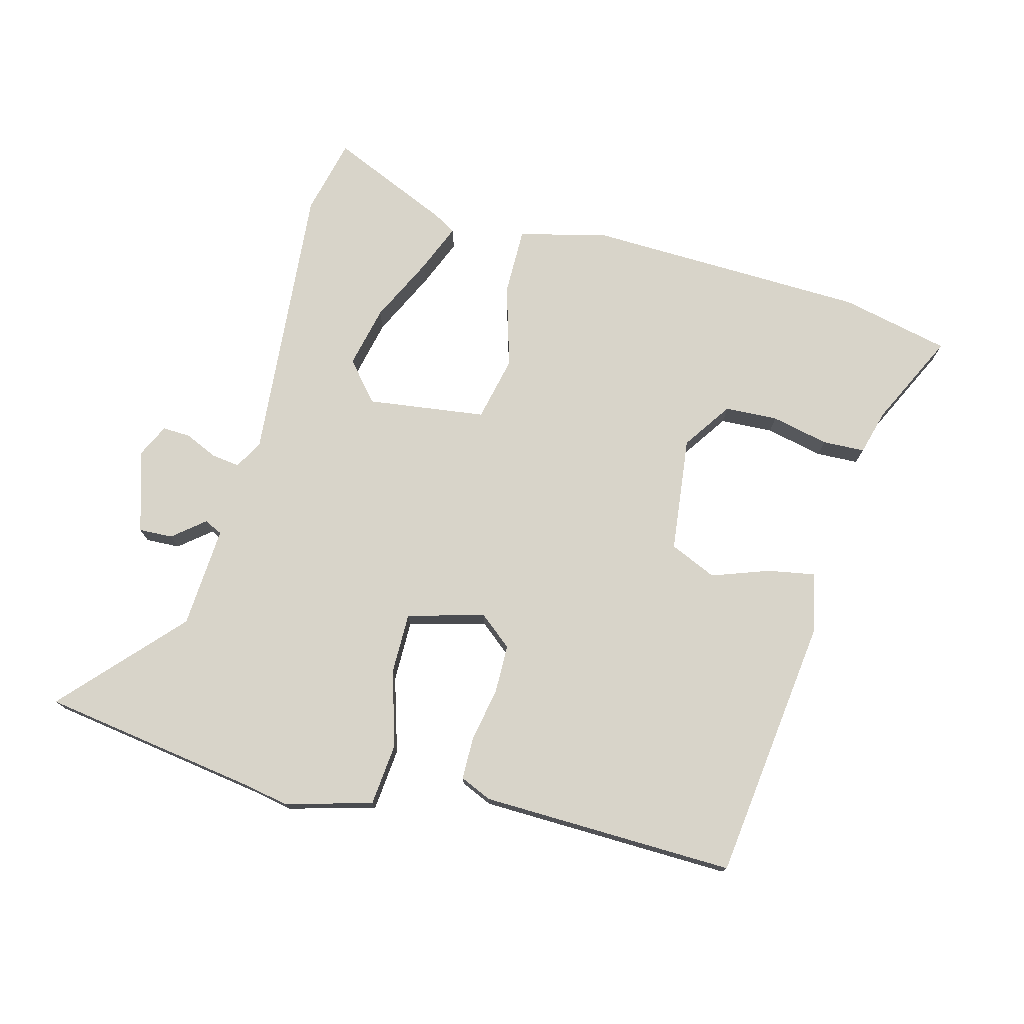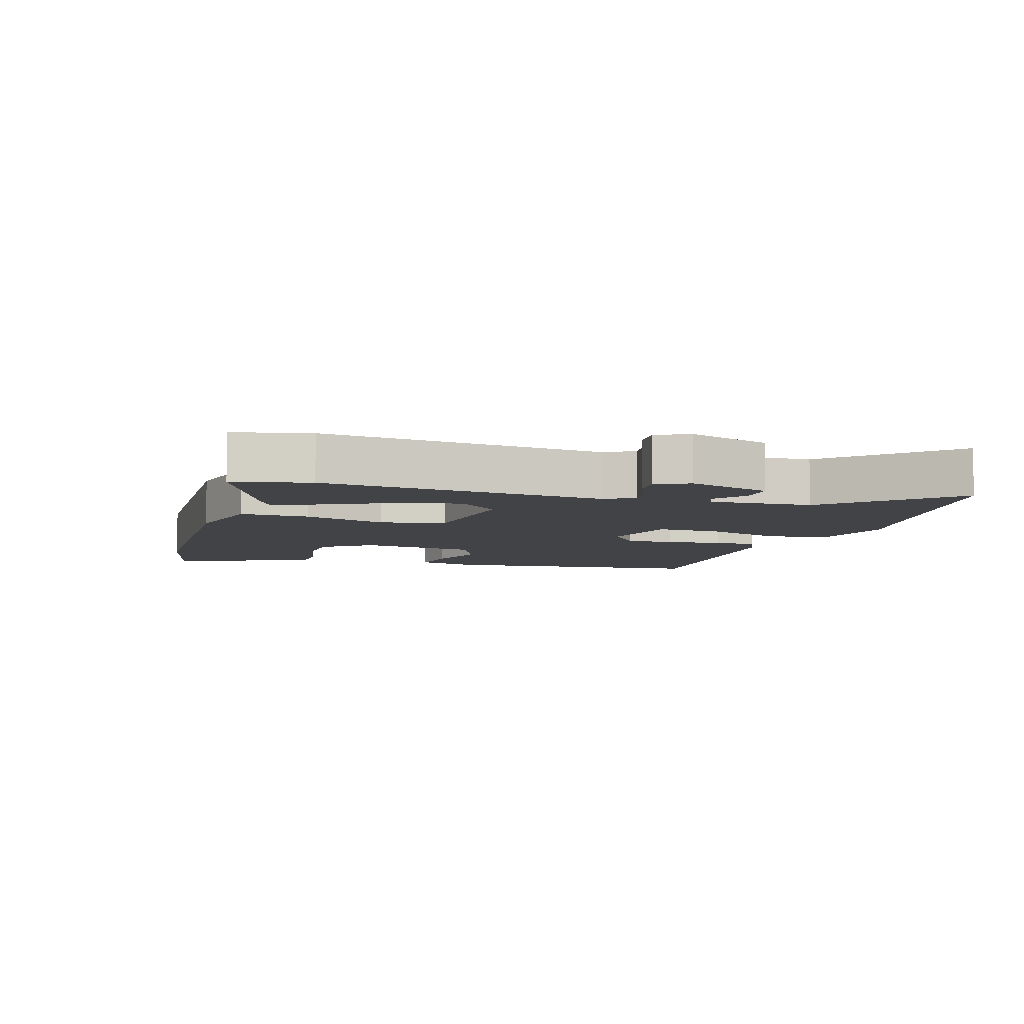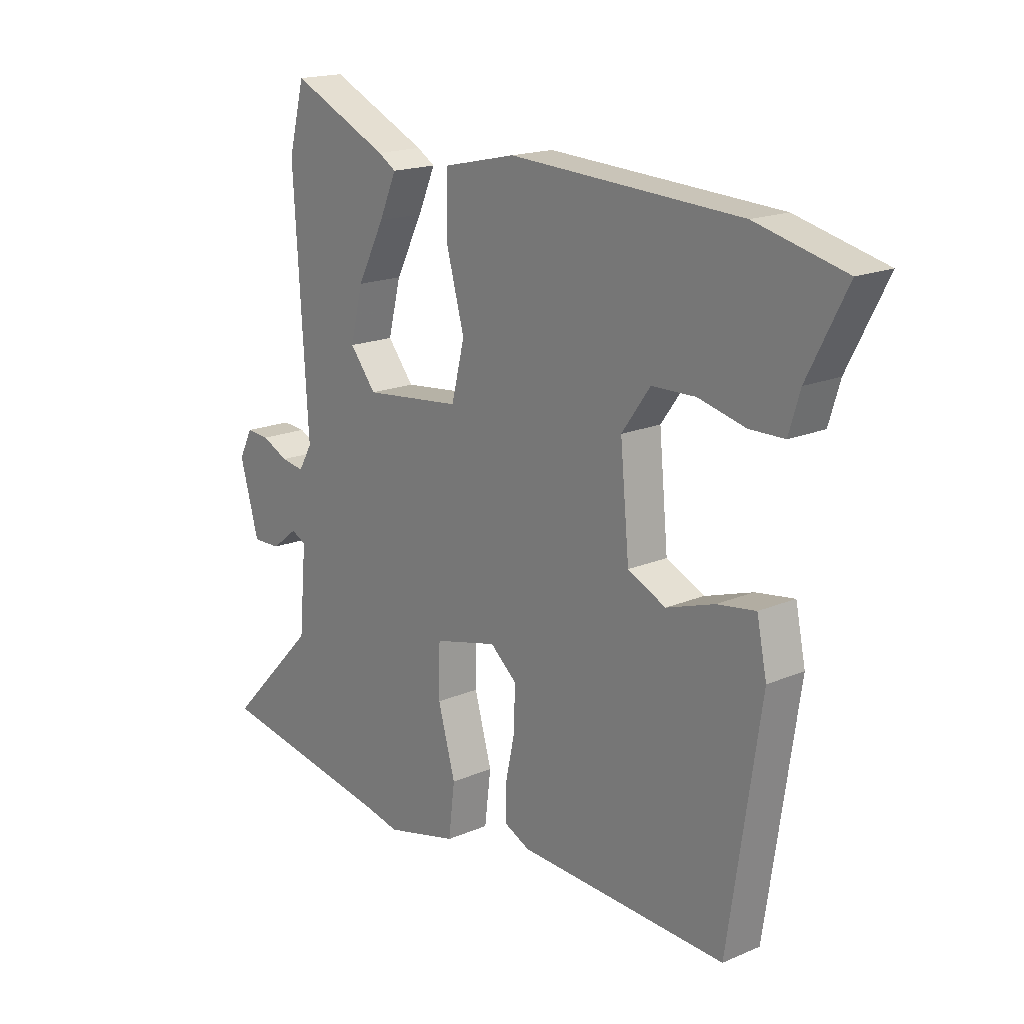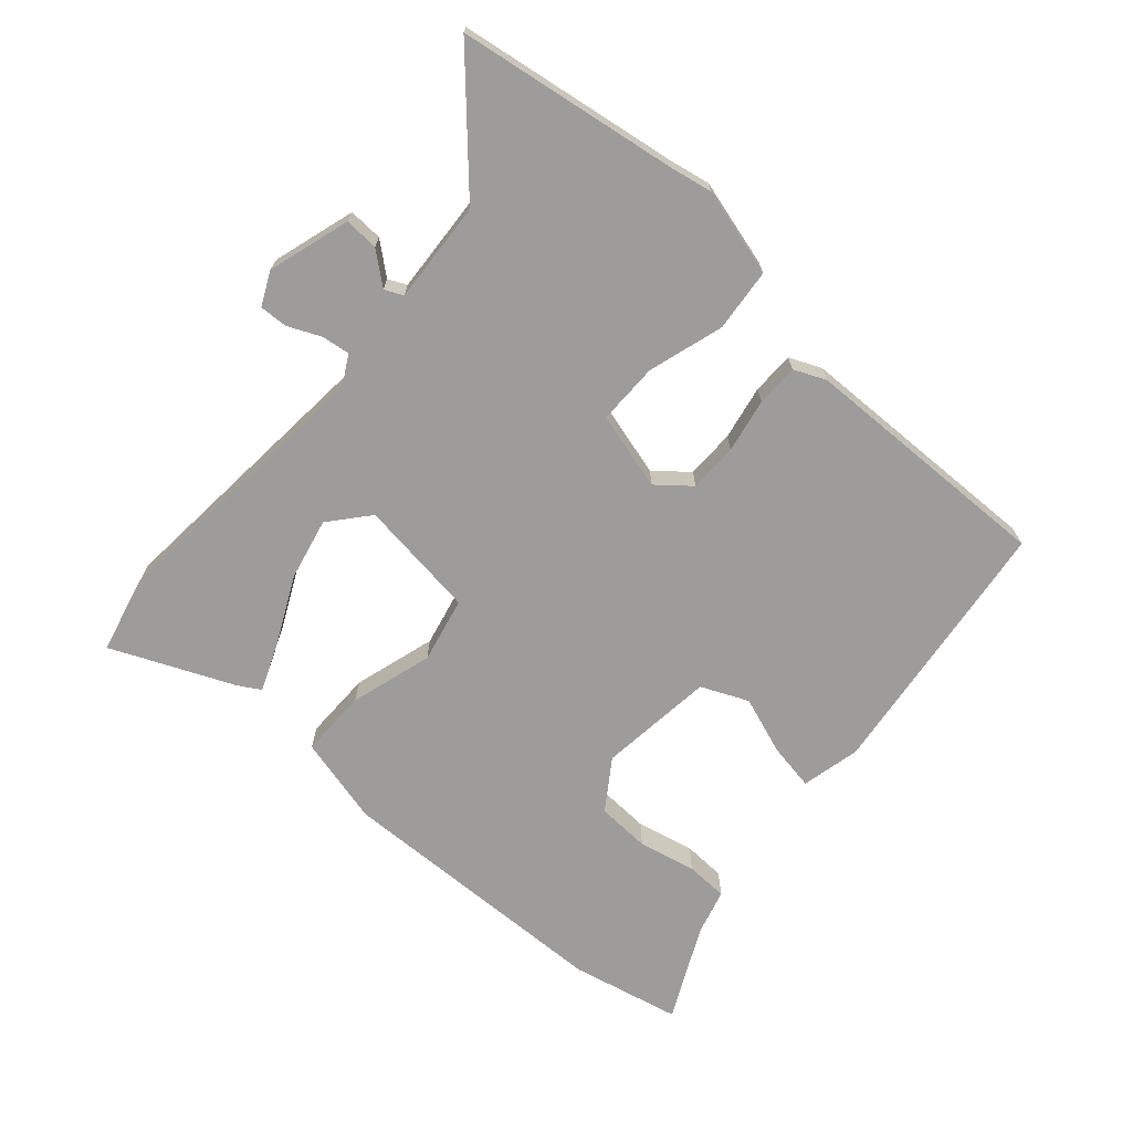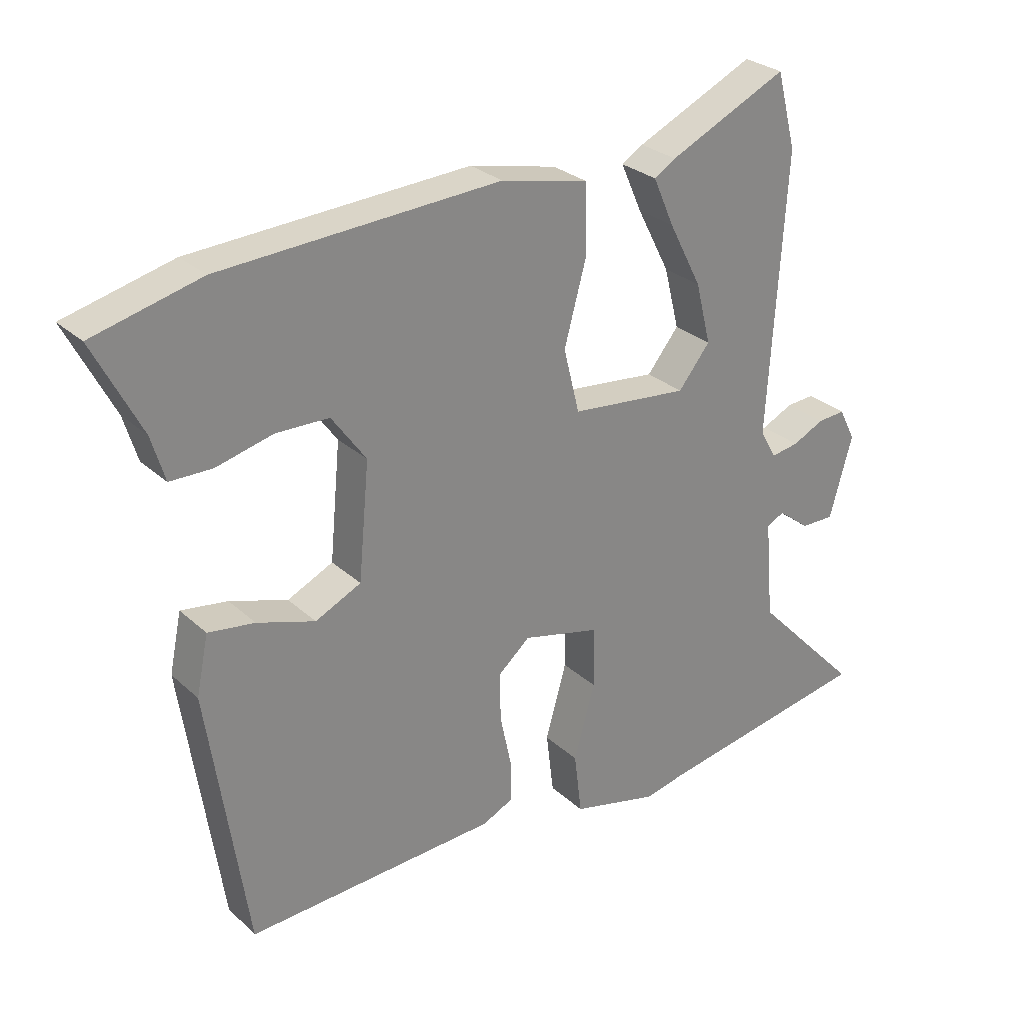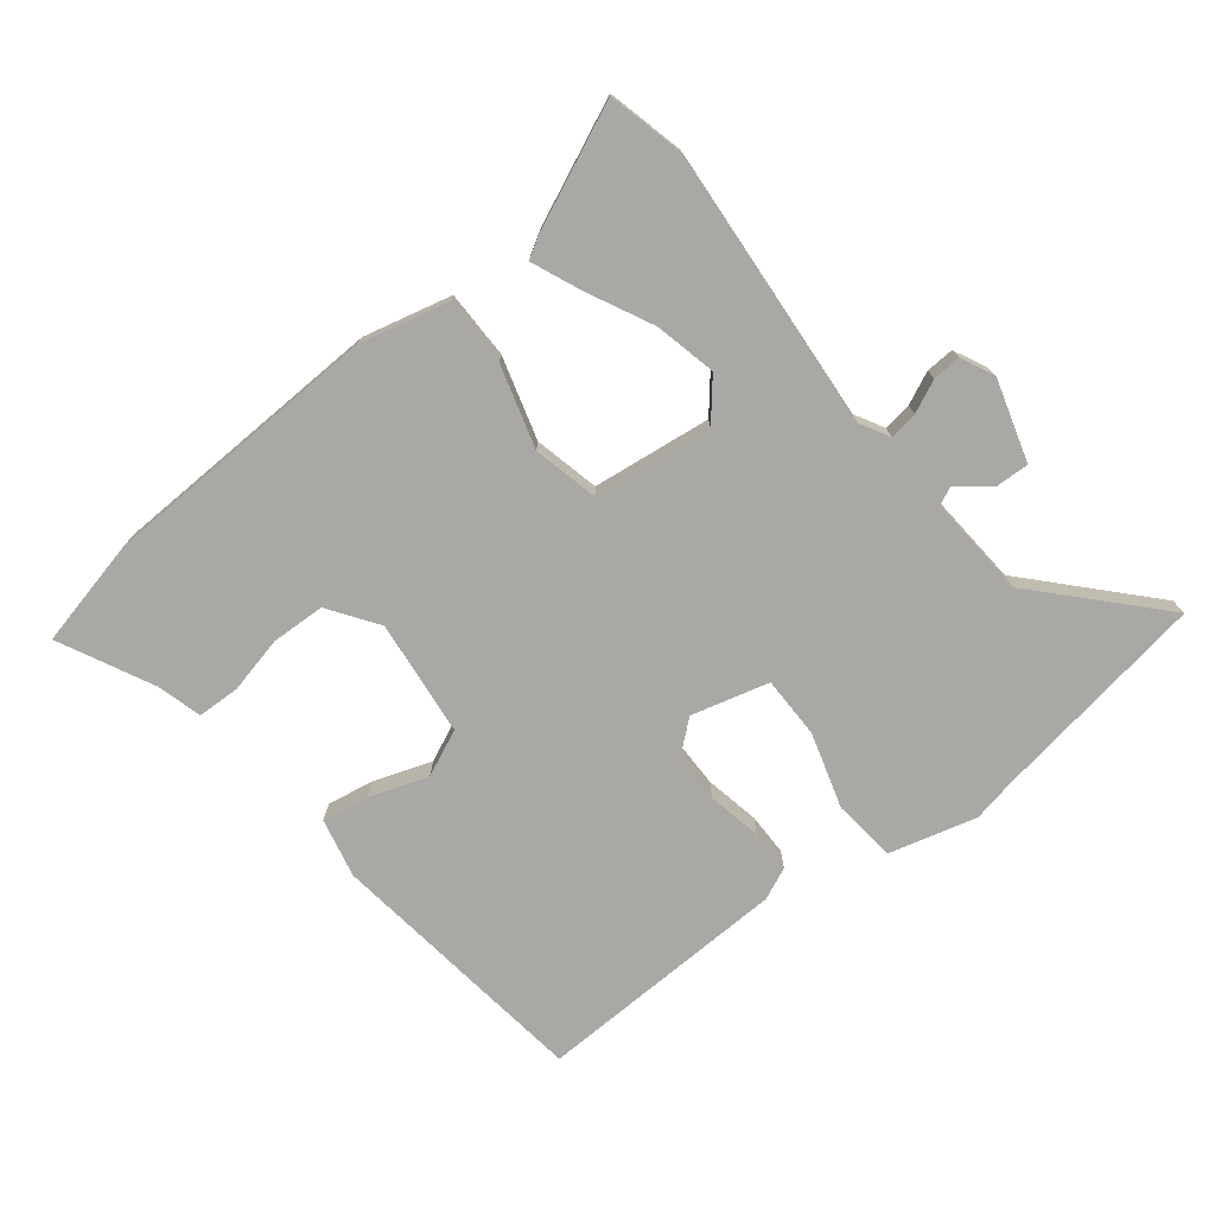
<metadata>
{"format":"obj","ext":"obj","renderer":"f3d","projection":"perspective","resolution":1024,"background":"white","views":[{"elev":75.3,"azim":-166.6,"up":"+Y"},{"elev":-7.4,"azim":71.3,"up":"+Y"},{"elev":17.6,"azim":-130.1,"up":"+Z"},{"elev":-70.0,"azim":137.3,"up":"+Y"},{"elev":28.1,"azim":-36.6,"up":"+Z"},{"elev":-75.1,"azim":37.3,"up":"+Y"}]}
</metadata>
<code>
v -0.609 0.07 0.473
v -0.44 0.07 0.515
v -0.002 0.07 0.538
v 0.136 0.07 0.507
v 0.138 0.07 0.401
v 0.103 0.07 0.272
v 0.128 0.07 0.171
v 0.314 0.07 0.151
v 0.364 0.07 0.213
v 0.34 0.07 0.309
v 0.288 0.07 0.41
v 0.255 0.07 0.485
v 0.289 0.07 0.506
v 0.476 0.07 0.593
v 0.507 0.07 0.474
v 0.48 0.07 0.034
v 0.506 0.07 -0.011
v 0.55 0.07 -0.004
v 0.6 0.07 0.02
v 0.644 0.07 0.023
v 0.67 0.07 -0.028
v 0.634 0.07 -0.157
v 0.581 0.07 -0.156
v 0.531 0.07 -0.117
v 0.503 0.07 -0.131
v 0.517 0.07 -0.289
v 0.688 0.07 -0.467
v 0.345 0.07 -0.527
v 0.281 0.07 -0.541
v 0.144 0.07 -0.507
v 0.132 0.07 -0.409
v 0.165 0.07 -0.291
v 0.163 0.07 -0.195
v 0.042 0.07 -0.165
v -0.008 0.07 -0.208
v -0.007 0.07 -0.284
v 0.011 0.07 -0.368
v 0.012 0.07 -0.434
v -0.037 0.07 -0.457
v -0.433 0.07 -0.476
v -0.494 0.07 -0.063
v -0.475 0.07 0.029
v -0.402 0.07 0.018
v -0.311 0.07 -0.012
v -0.239 0.07 0.022
v -0.222 0.07 0.203
v -0.276 0.07 0.278
v -0.359 0.07 0.28
v -0.448 0.07 0.258
v -0.514 0.07 0.259
v -0.535 0.07 0.329
v -0.609 0 0.473
v -0.44 0 0.515
v -0.002 0 0.538
v 0.136 0 0.507
v 0.138 0 0.401
v 0.103 0 0.272
v 0.128 0 0.171
v 0.314 0 0.151
v 0.364 0 0.213
v 0.34 0 0.309
v 0.288 0 0.41
v 0.255 0 0.485
v 0.289 0 0.506
v 0.476 0 0.593
v 0.507 0 0.474
v 0.48 0 0.034
v 0.506 0 -0.011
v 0.55 0 -0.004
v 0.6 0 0.02
v 0.644 0 0.023
v 0.67 0 -0.028
v 0.634 0 -0.157
v 0.581 0 -0.156
v 0.531 0 -0.117
v 0.503 0 -0.131
v 0.517 0 -0.289
v 0.688 0 -0.467
v 0.345 0 -0.527
v 0.281 0 -0.541
v 0.144 0 -0.507
v 0.132 0 -0.409
v 0.165 0 -0.291
v 0.163 0 -0.195
v 0.042 0 -0.165
v -0.008 0 -0.208
v -0.007 0 -0.284
v 0.011 0 -0.368
v 0.012 0 -0.434
v -0.037 0 -0.457
v -0.433 0 -0.476
v -0.494 0 -0.063
v -0.475 0 0.029
v -0.402 0 0.018
v -0.311 0 -0.012
v -0.239 0 0.022
v -0.222 0 0.203
v -0.276 0 0.278
v -0.359 0 0.28
v -0.448 0 0.258
v -0.514 0 0.259
v -0.535 0 0.329
f 48 49 50 51
f 4 5 6
f 3 4 6
f 2 3 6
f 1 2 6
f 51 1 6
f 48 51 6
f 47 48 6
f 46 47 6 7
f 45 46 7 8
f 44 45 8
f 42 43 44
f 41 42 44
f 40 41 44
f 39 40 44
f 38 39 44
f 37 38 44
f 36 37 44
f 35 36 44
f 34 35 44 8
f 33 34 8
f 32 33 8 9
f 31 32 9
f 30 31 9
f 29 30 9
f 28 29 9
f 26 27 28
f 25 26 28 9
f 24 25 9 10
f 22 23 24
f 21 22 24
f 20 21 24
f 19 20 24
f 18 19 24
f 17 18 24
f 16 17 24
f 16 24 10
f 15 16 10
f 13 14 15
f 12 13 15
f 11 12 15
f 10 11 15
f 102 101 100 99
f 57 56 55
f 57 55 54
f 57 54 53
f 57 53 52
f 57 52 102
f 57 102 99
f 57 99 98
f 58 57 98 97
f 59 58 97 96
f 59 96 95
f 95 94 93
f 95 93 92
f 95 92 91
f 95 91 90
f 95 90 89
f 95 89 88
f 95 88 87
f 95 87 86
f 59 95 86 85
f 59 85 84
f 60 59 84 83
f 60 83 82
f 60 82 81
f 60 81 80
f 60 80 79
f 79 78 77
f 60 79 77 76
f 61 60 76 75
f 75 74 73
f 75 73 72
f 75 72 71
f 75 71 70
f 75 70 69
f 75 69 68
f 75 68 67
f 61 75 67
f 61 67 66
f 66 65 64
f 66 64 63
f 66 63 62
f 66 62 61
f 1 52 53 2
f 2 53 54 3
f 3 54 55 4
f 4 55 56 5
f 5 56 57 6
f 6 57 58 7
f 7 58 59 8
f 8 59 60 9
f 9 60 61 10
f 10 61 62 11
f 11 62 63 12
f 12 63 64 13
f 13 64 65 14
f 14 65 66 15
f 15 66 67 16
f 16 67 68 17
f 17 68 69 18
f 18 69 70 19
f 19 70 71 20
f 20 71 72 21
f 21 72 73 22
f 22 73 74 23
f 23 74 75 24
f 24 75 76 25
f 25 76 77 26
f 26 77 78 27
f 27 78 79 28
f 28 79 80 29
f 29 80 81 30
f 30 81 82 31
f 31 82 83 32
f 32 83 84 33
f 33 84 85 34
f 34 85 86 35
f 35 86 87 36
f 36 87 88 37
f 37 88 89 38
f 38 89 90 39
f 39 90 91 40
f 40 91 92 41
f 41 92 93 42
f 42 93 94 43
f 43 94 95 44
f 44 95 96 45
f 45 96 97 46
f 46 97 98 47
f 47 98 99 48
f 48 99 100 49
f 49 100 101 50
f 50 101 102 51
f 51 102 52 1

</code>
